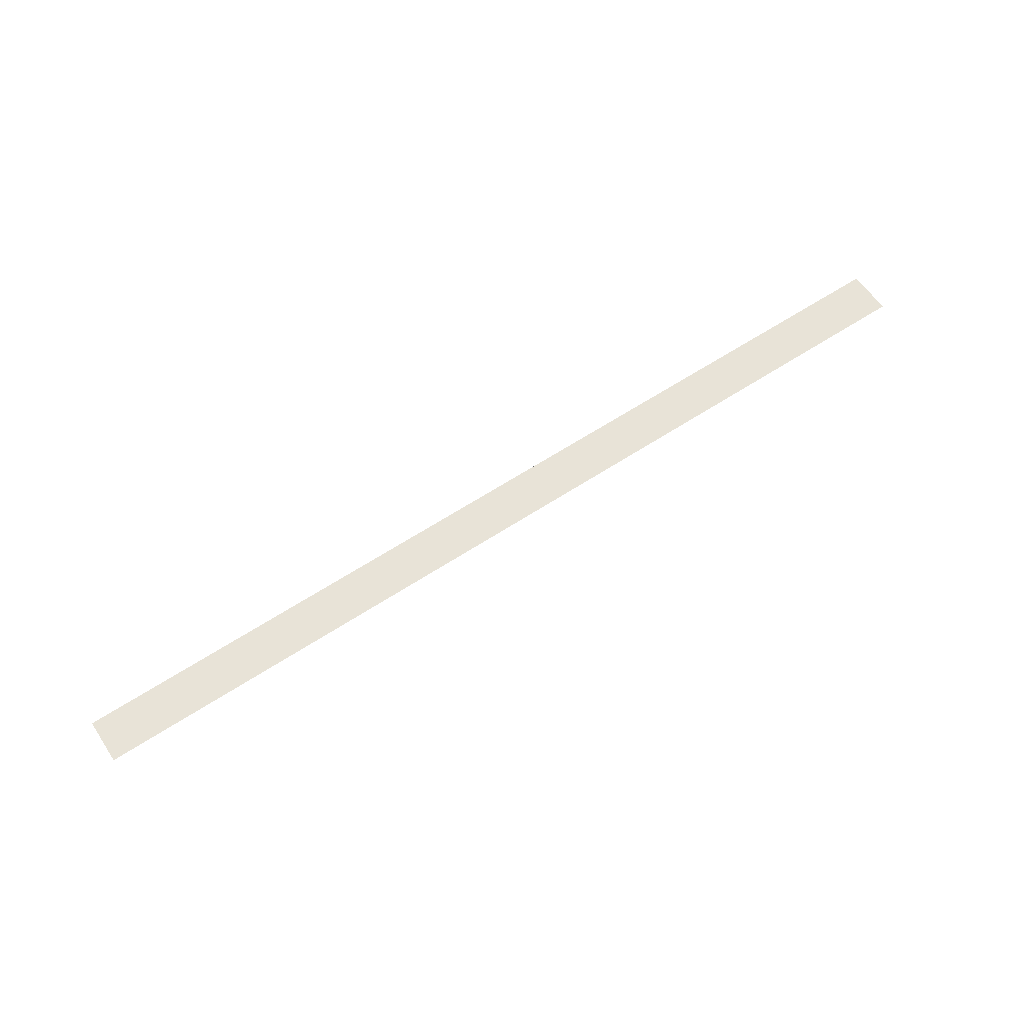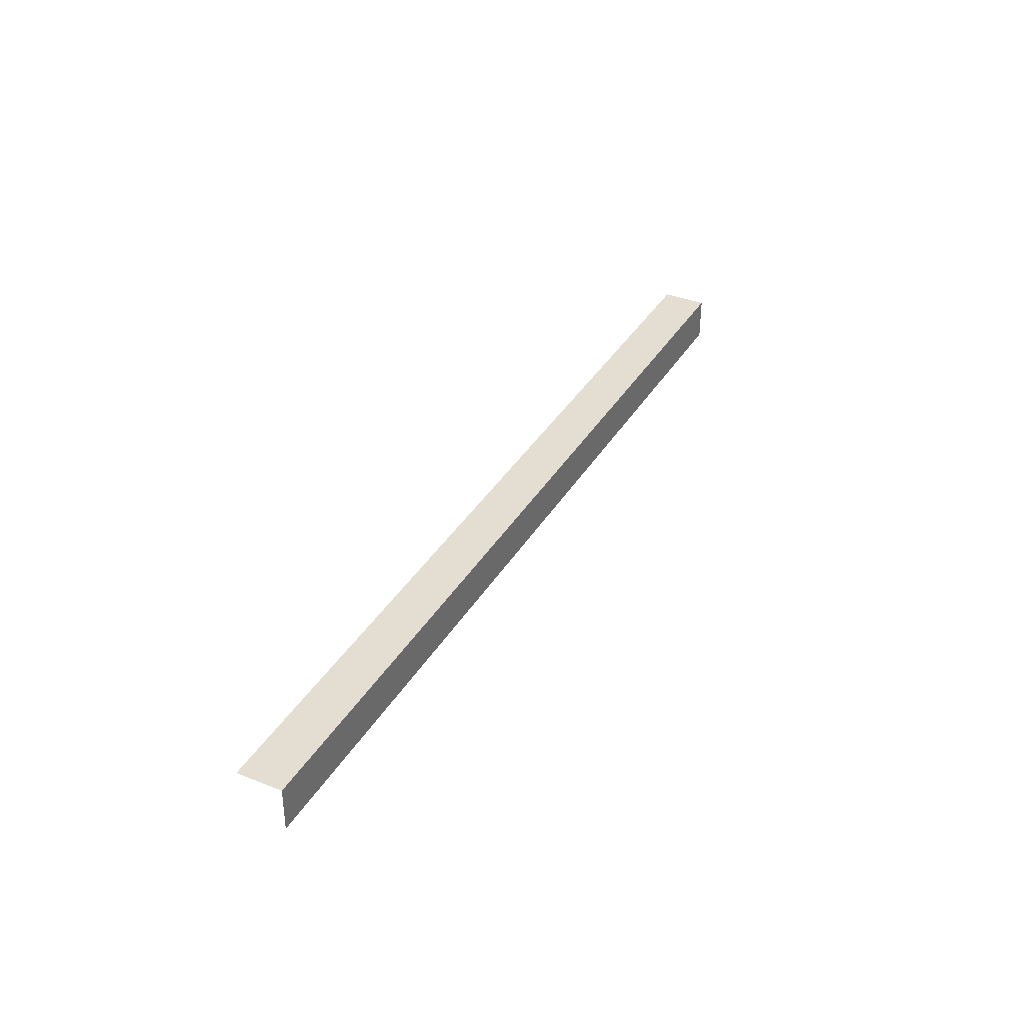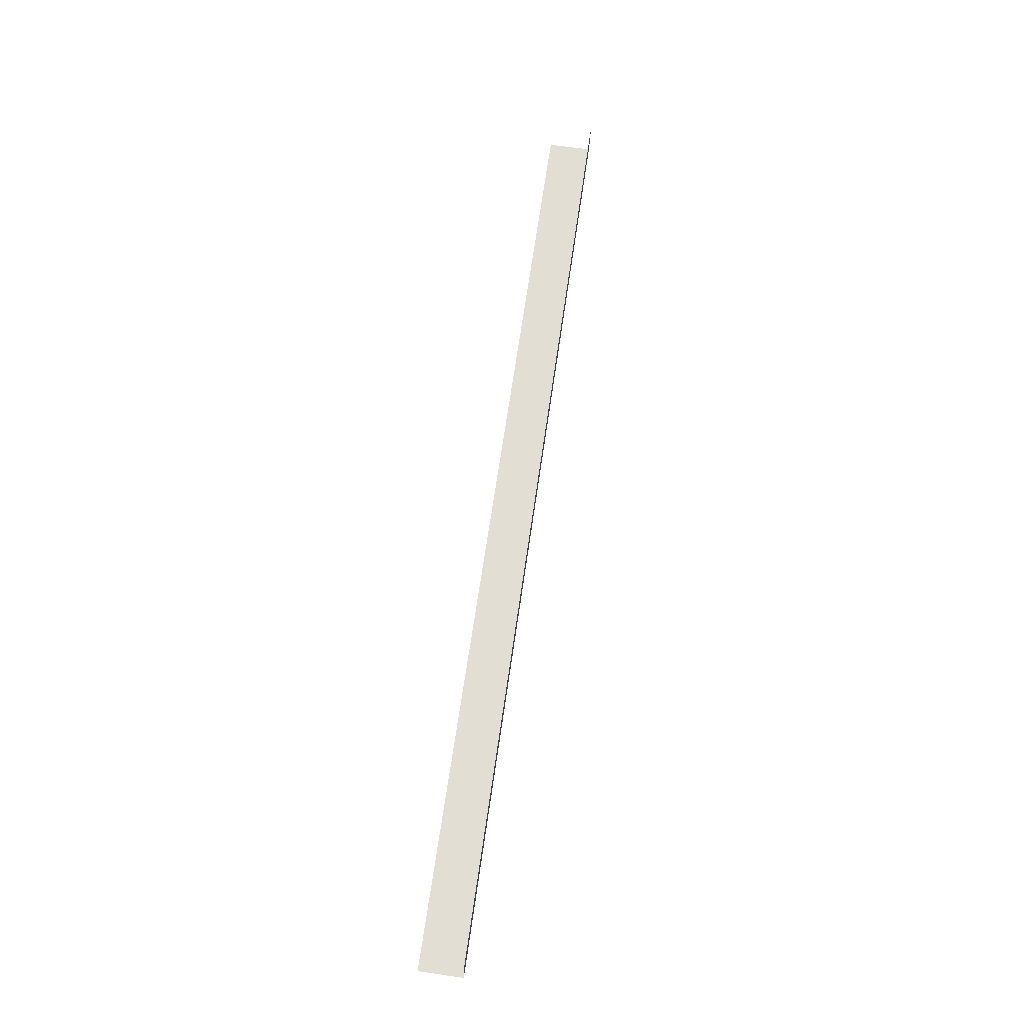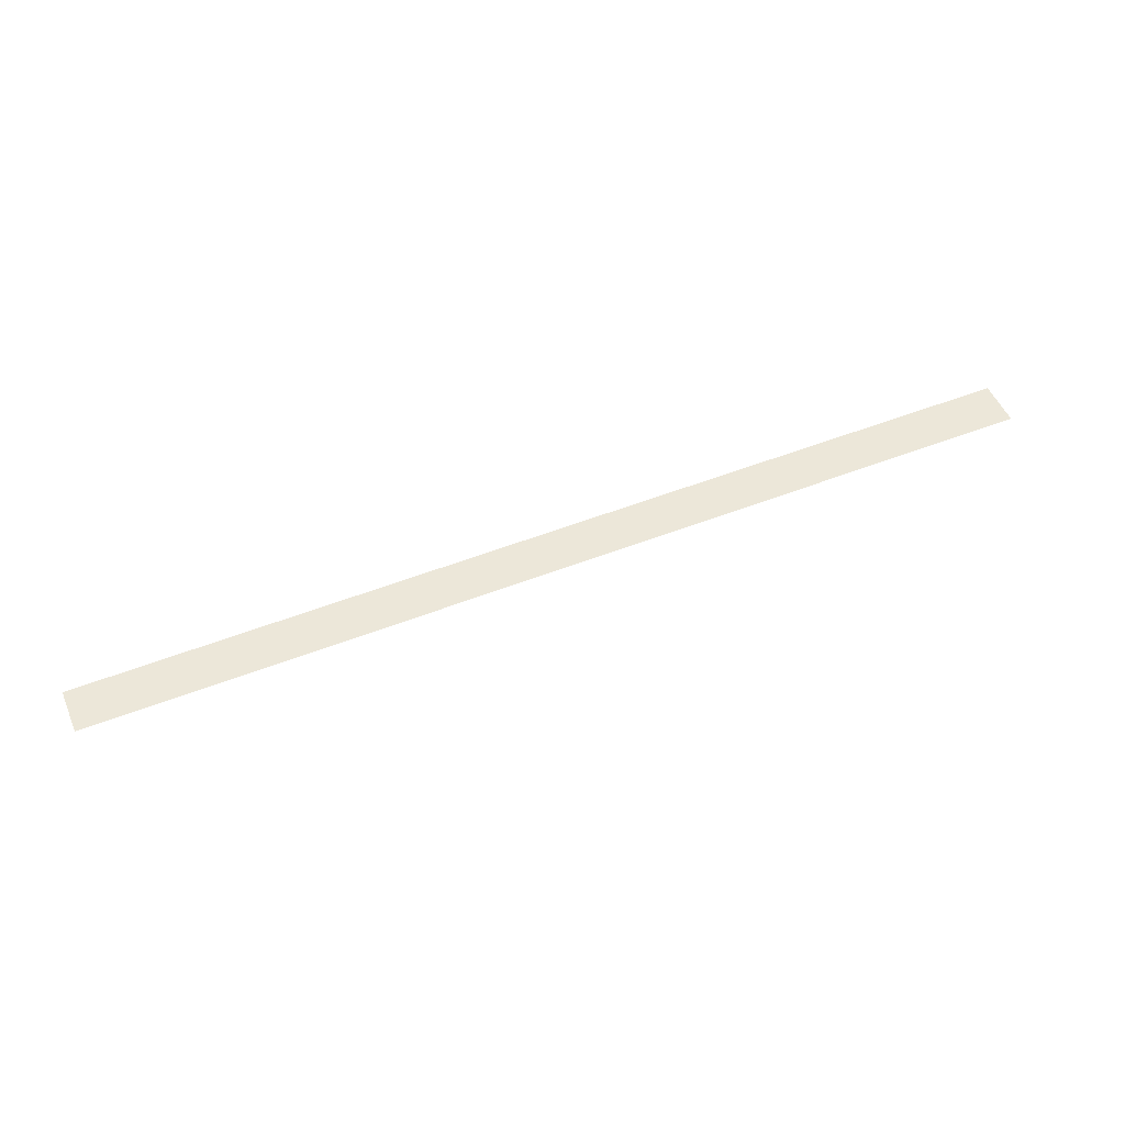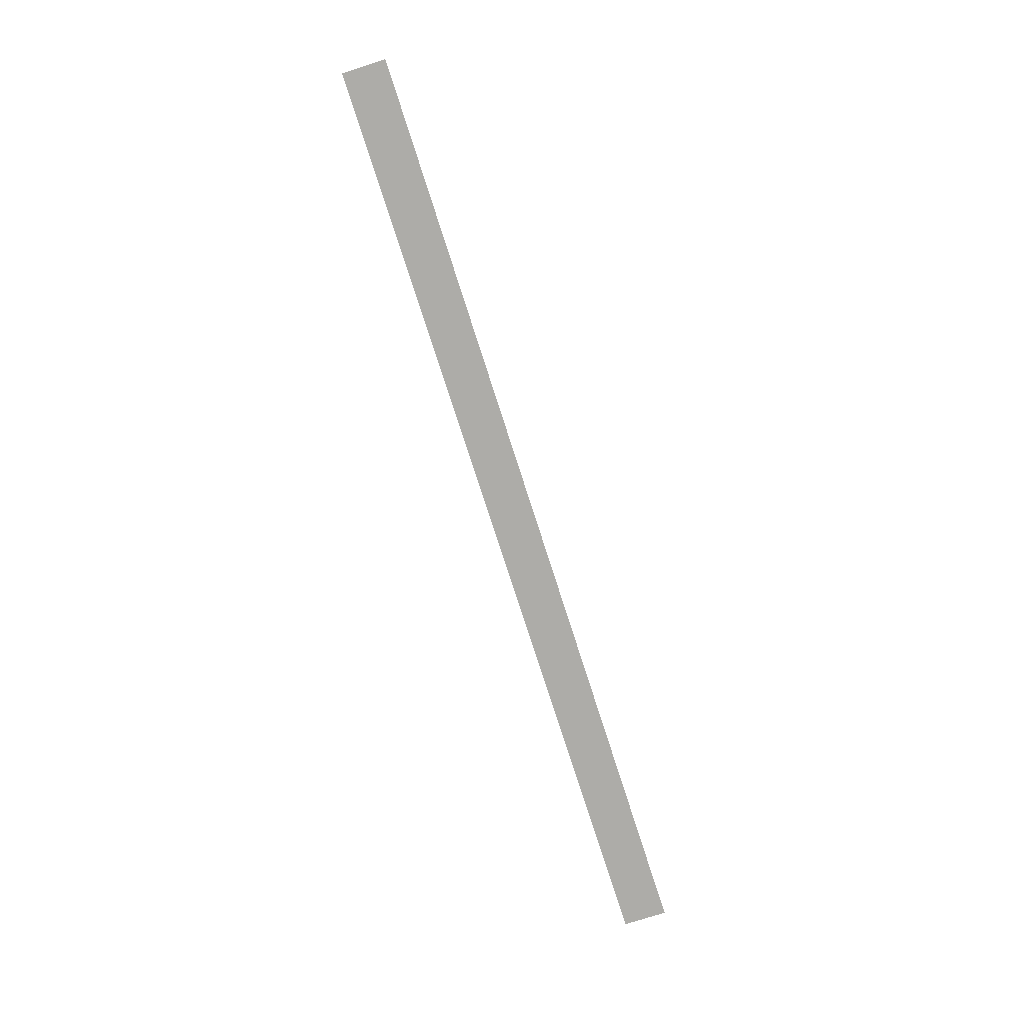
<metadata>
{"format":"obj","ext":"obj","renderer":"f3d","projection":"perspective","resolution":1024,"background":"white","views":[{"elev":62.2,"azim":-33.6,"up":"+Y"},{"elev":35.4,"azim":116.7,"up":"+Y"},{"elev":67.2,"azim":98.2,"up":"+Z"},{"elev":52.5,"azim":-22.8,"up":"+Y"},{"elev":-76.6,"azim":-72.2,"up":"+Z"}]}
</metadata>
<code>
g steps_geo59
v -0 0.2608 0.2605
v -0 0.2558 0
v 5.428 0.2558 0
v 5.428 0.2608 0.2605
v -0 0.2558 0
v -0 3.129e-07 0
v 5.428 3.129e-07 0
v 5.428 0.2558 0
g steps_geo59_0
f 3 2 1
f 4 3 1
f 7 6 5
f 8 7 5

</code>
